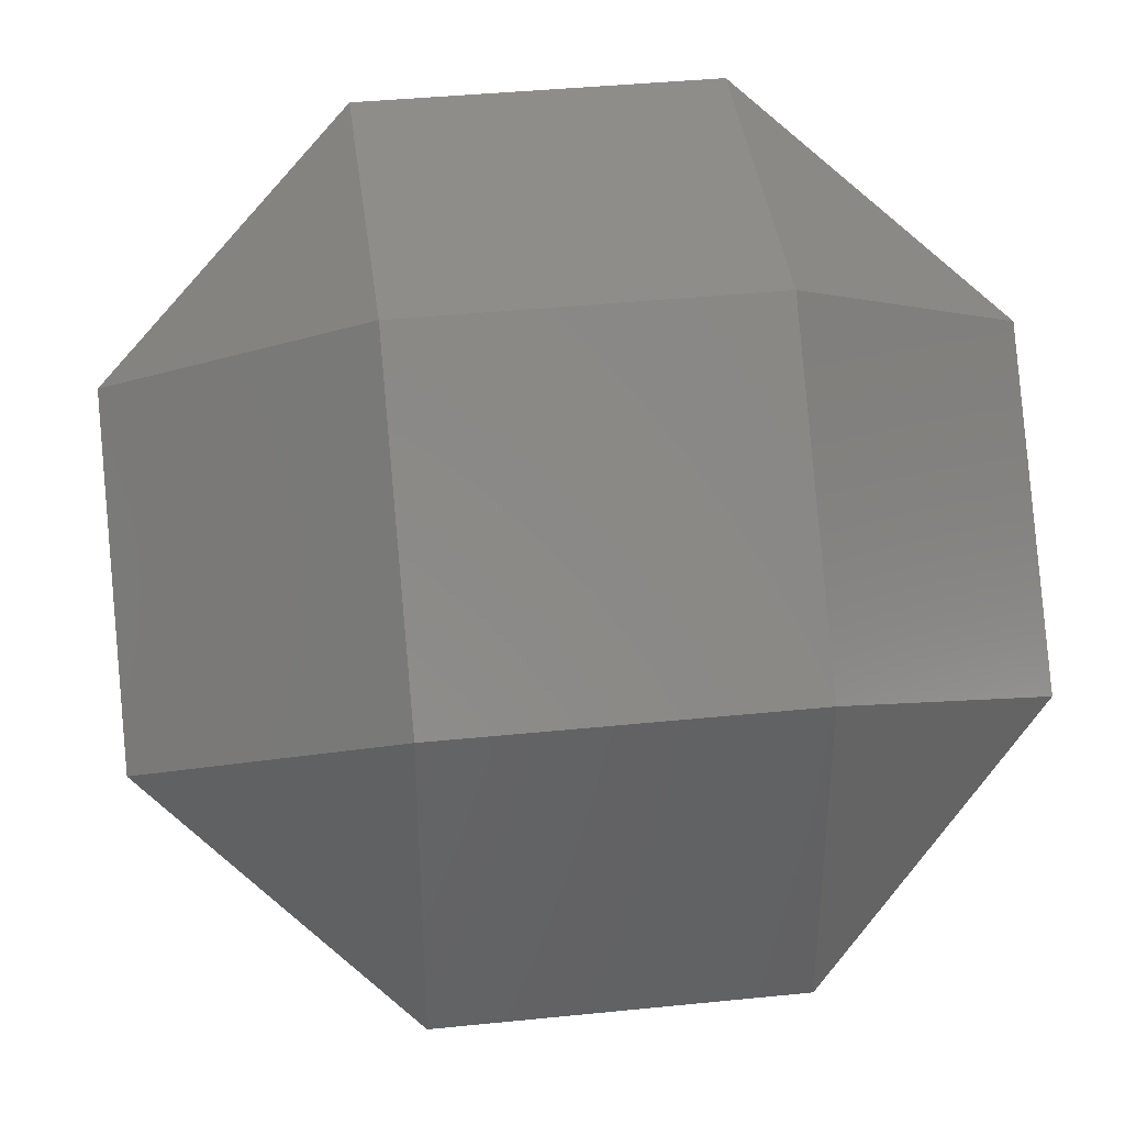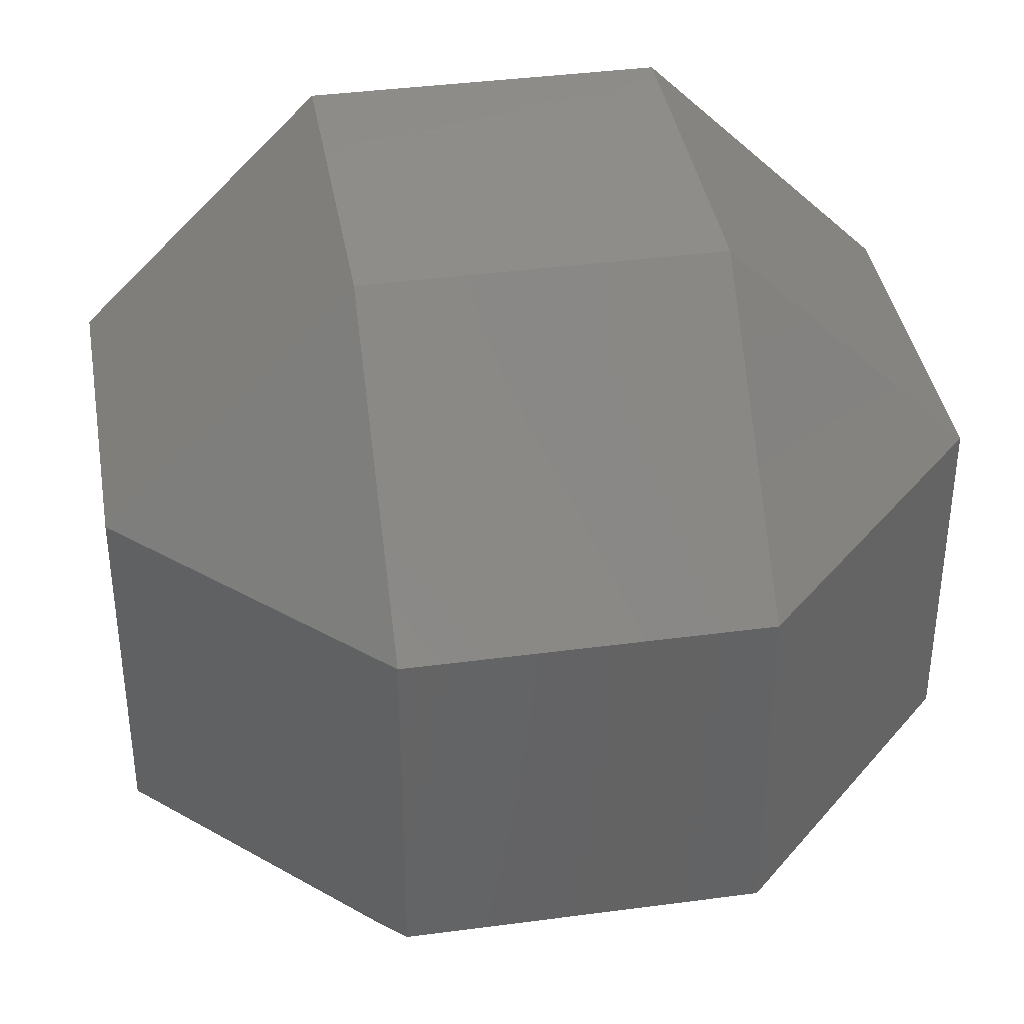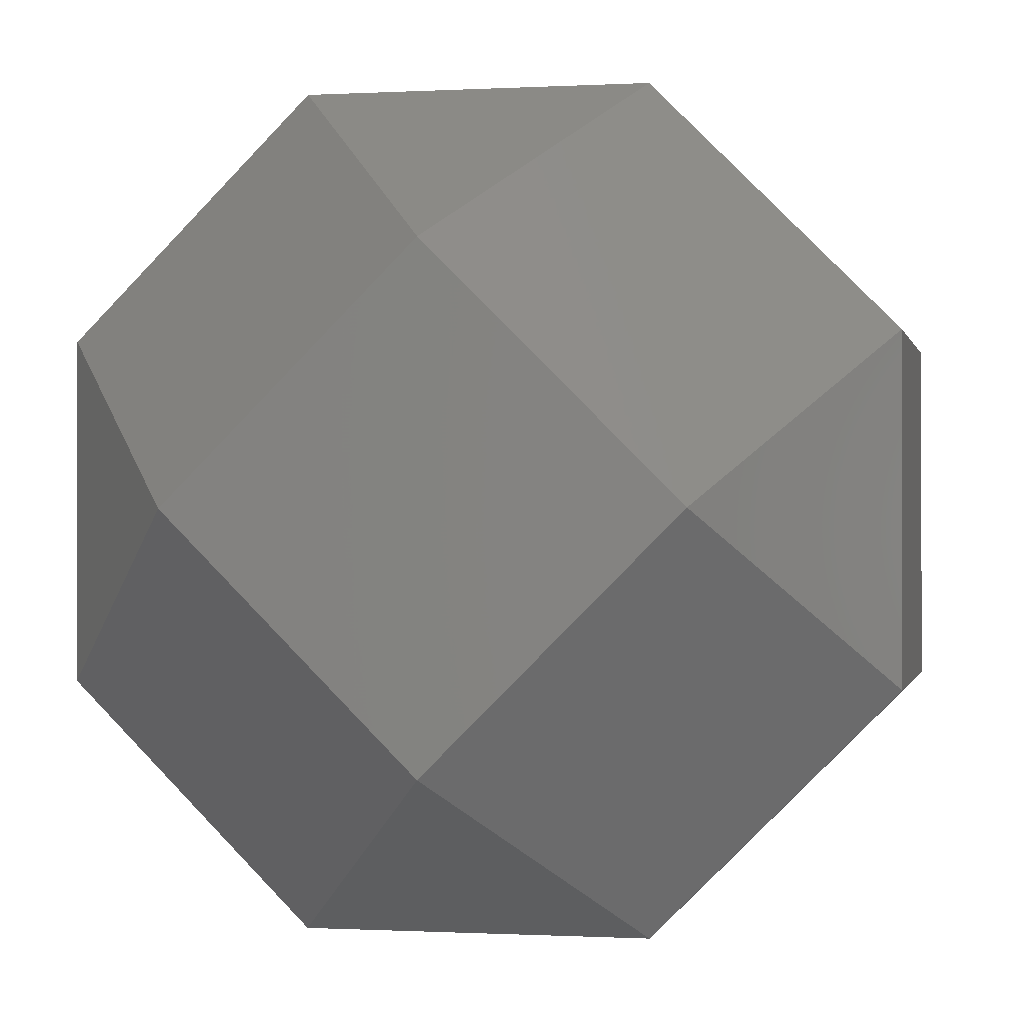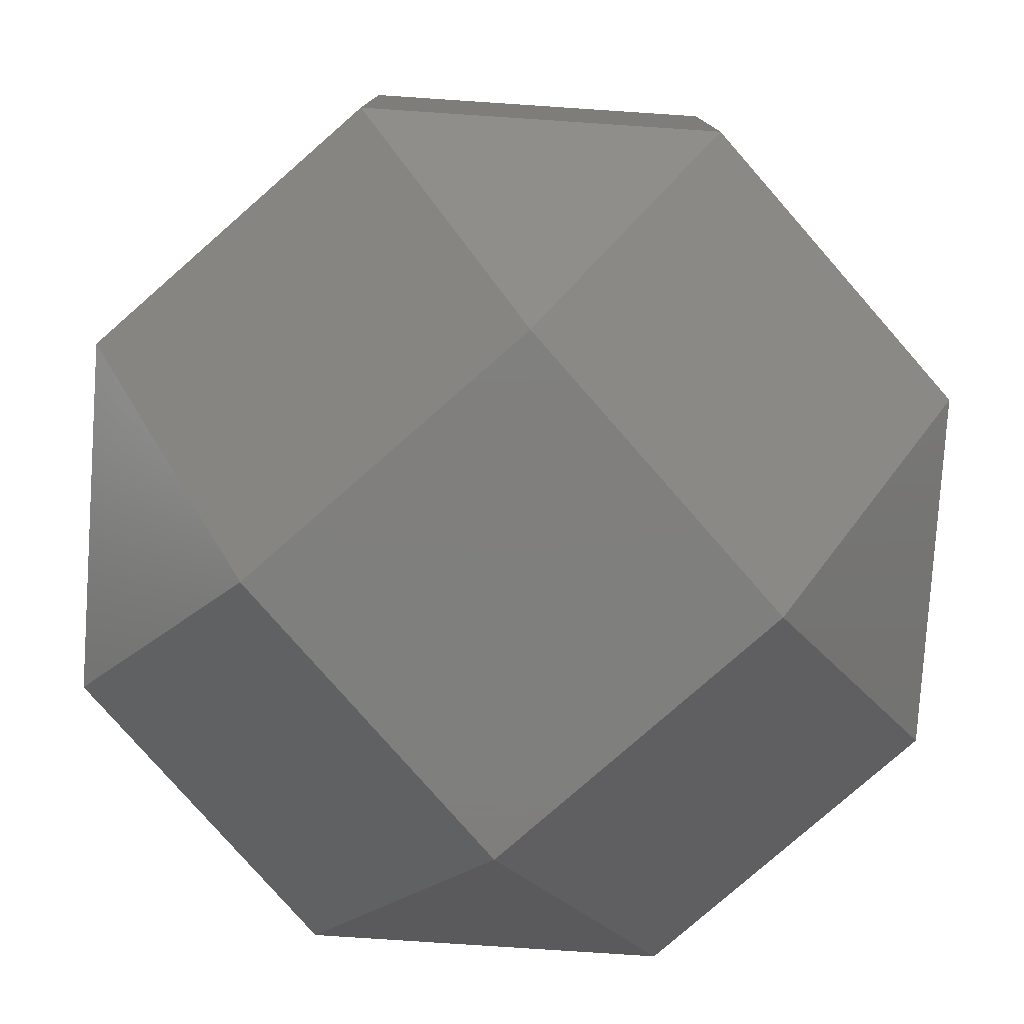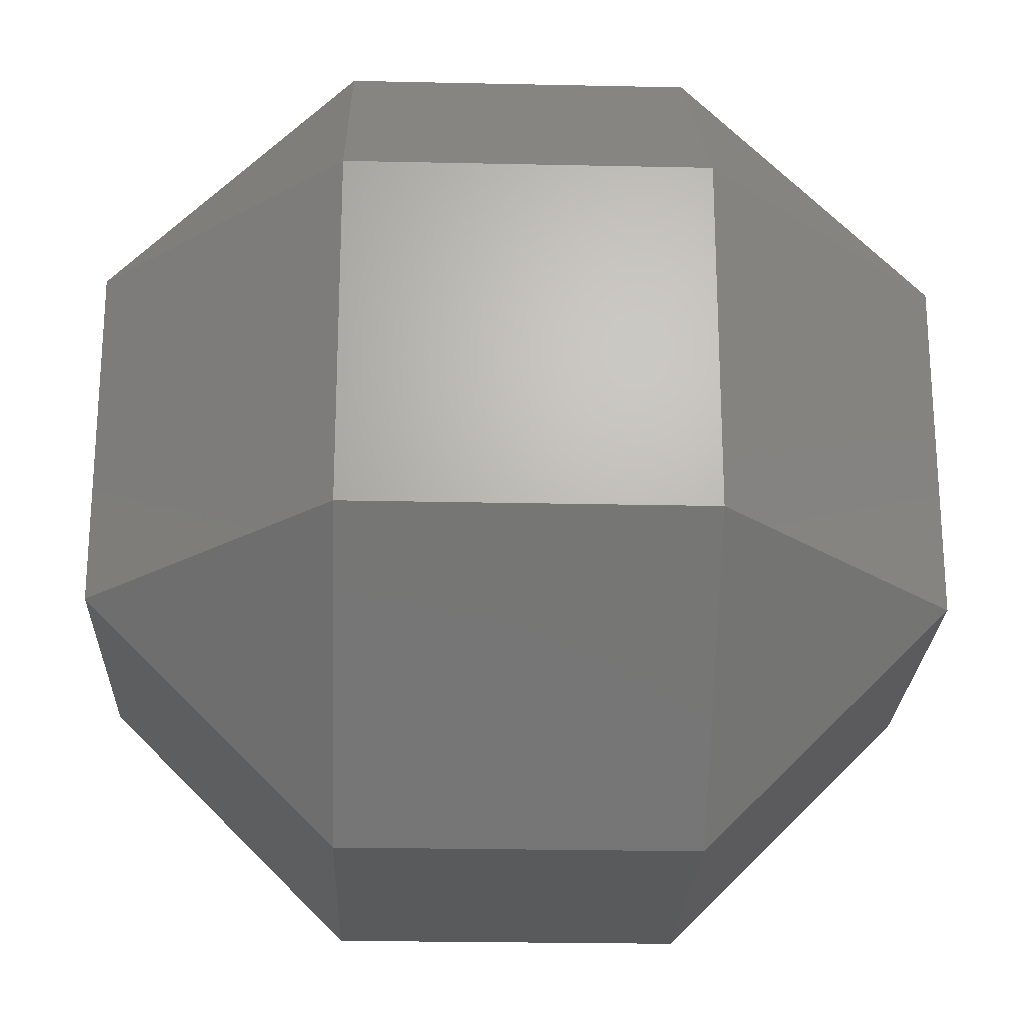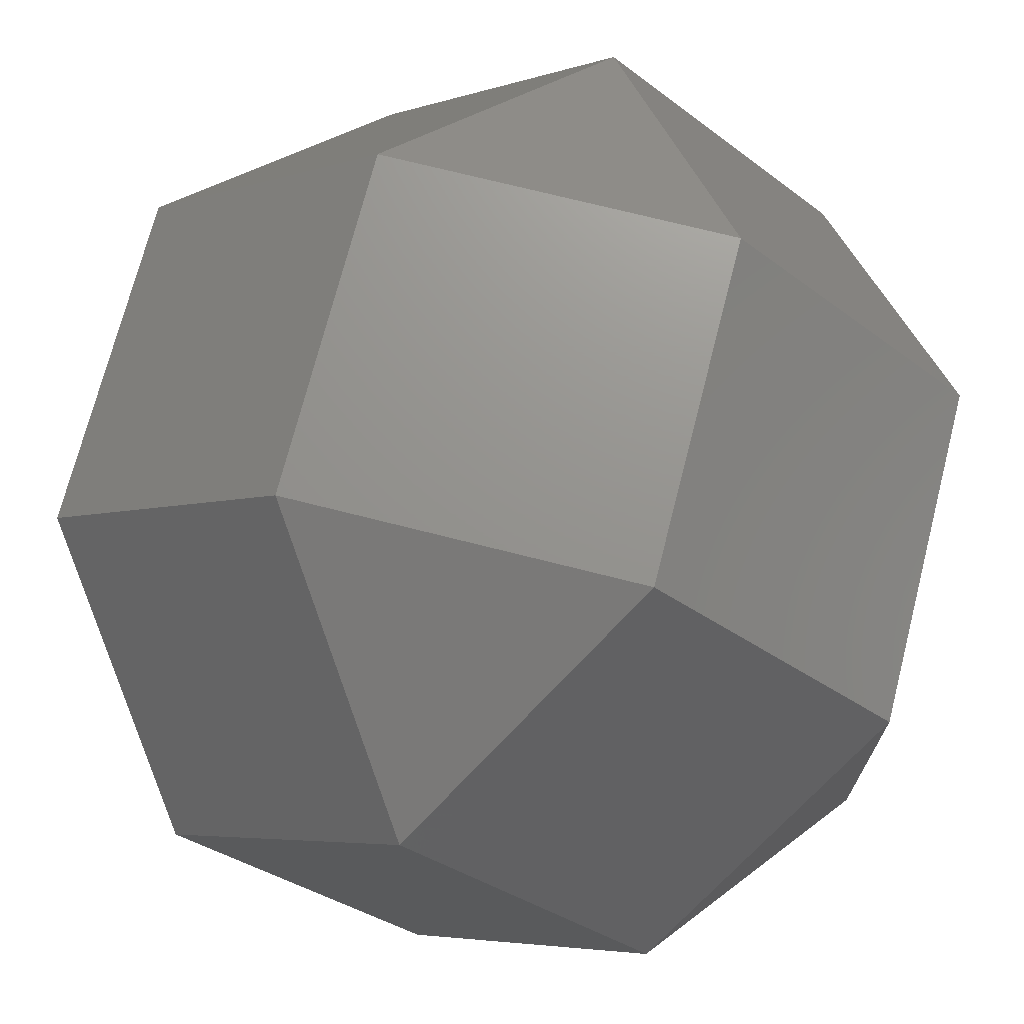
<metadata>
{"format":"stl","ext":"stl","renderer":"f3d","projection":"perspective","resolution":1024,"background":"white","views":[{"elev":39.7,"azim":82.8,"up":"+Y"},{"elev":38.5,"azim":35.4,"up":"+Z"},{"elev":-0.5,"azim":-168.2,"up":"+Y"},{"elev":-79.1,"azim":-93.8,"up":"+Z"},{"elev":-23.5,"azim":42.9,"up":"+Z"},{"elev":71.4,"azim":14.3,"up":"+Y"}]}
</metadata>
<code>
# stl→obj: 50 verts, 96 faces
v 8.327e-17 -9.252e-18 -1.207
v -4.663e-17 -0.7071 -1.207
v -0.7071 4.959e-17 -1.207
v 1.266e-16 0.7071 -1.207
v 0.7071 -3.701e-17 -1.207
v 7.161e-17 0 1.207
v 0.7071 -3.701e-17 1.207
v 1.266e-16 0.7071 1.207
v -0.7071 4.959e-17 1.207
v -4.663e-17 -0.7071 1.207
v -0.8536 -0.8536 0
v -1.207 -0.5 -0.5
v -0.5 -1.207 -0.5
v -0.5 -1.207 0.5
v -1.207 -0.5 0.5
v -0.8536 0.8536 0
v -0.5 1.207 -0.5
v -1.207 0.5 -0.5
v -1.207 0.5 0.5
v -0.5 1.207 0.5
v 0.8536 0.8536 0
v 1.207 0.5 -0.5
v 0.5 1.207 -0.5
v 0.5 1.207 0.5
v 1.207 0.5 0.5
v 0.8536 -0.8536 0
v 0.5 -1.207 -0.5
v 1.207 -0.5 -0.5
v 1.207 -0.5 0.5
v 0.5 -1.207 0.5
v -9.252e-17 -1.04 -0.7357
v -1.04 1.11e-16 -0.7357
v 1.48e-16 1.04 -0.7357
v 1.04 -3.701e-17 -0.7357
v 1.04 -1.85e-17 0.7357
v 1.48e-16 1.04 0.7357
v -1.04 9.252e-17 0.7357
v -7.401e-17 -1.04 0.7357
v -0.6036 -0.6036 -0.8536
v 0.6036 -0.6036 -0.8536
v -1.11e-16 -1.207 0
v -0.6036 0.6036 -0.8536
v -1.207 1.388e-16 0
v 0.6036 0.6036 -0.8536
v 1.665e-16 1.207 0
v 1.207 -2.776e-17 0
v 0.6036 0.6036 0.8536
v 0.6036 -0.6036 0.8536
v -0.6036 0.6036 0.8536
v -0.6036 -0.6036 0.8536
f 1 2 3
f 1 3 4
f 1 4 5
f 1 5 2
f 6 7 8
f 6 8 9
f 6 9 10
f 6 10 7
f 11 12 13
f 11 13 14
f 11 14 15
f 11 15 12
f 16 17 18
f 16 18 19
f 16 19 20
f 16 20 17
f 21 22 23
f 21 23 24
f 21 24 25
f 21 25 22
f 26 27 28
f 26 28 29
f 26 29 30
f 26 30 27
f 31 2 27
f 31 27 13
f 31 13 2
f 32 3 12
f 32 12 18
f 32 18 3
f 33 4 17
f 33 17 23
f 33 23 4
f 34 5 22
f 34 22 28
f 34 28 5
f 35 7 29
f 35 29 25
f 35 25 7
f 36 8 24
f 36 24 20
f 36 20 8
f 37 9 19
f 37 19 15
f 37 15 9
f 38 10 14
f 38 14 30
f 38 30 10
f 39 2 13
f 39 13 12
f 39 12 3
f 39 3 2
f 40 27 2
f 40 2 5
f 40 5 28
f 40 28 27
f 41 13 27
f 41 27 30
f 41 30 14
f 41 14 13
f 42 3 18
f 42 18 17
f 42 17 4
f 42 4 3
f 43 18 12
f 43 12 15
f 43 15 19
f 43 19 18
f 44 4 23
f 44 23 22
f 44 22 5
f 44 5 4
f 45 23 17
f 45 17 20
f 45 20 24
f 45 24 23
f 46 28 22
f 46 22 25
f 46 25 29
f 46 29 28
f 47 7 25
f 47 25 24
f 47 24 8
f 47 8 7
f 48 29 7
f 48 7 10
f 48 10 30
f 48 30 29
f 49 8 20
f 49 20 19
f 49 19 9
f 49 9 8
f 50 9 15
f 50 15 14
f 50 14 10
f 50 10 9

</code>
